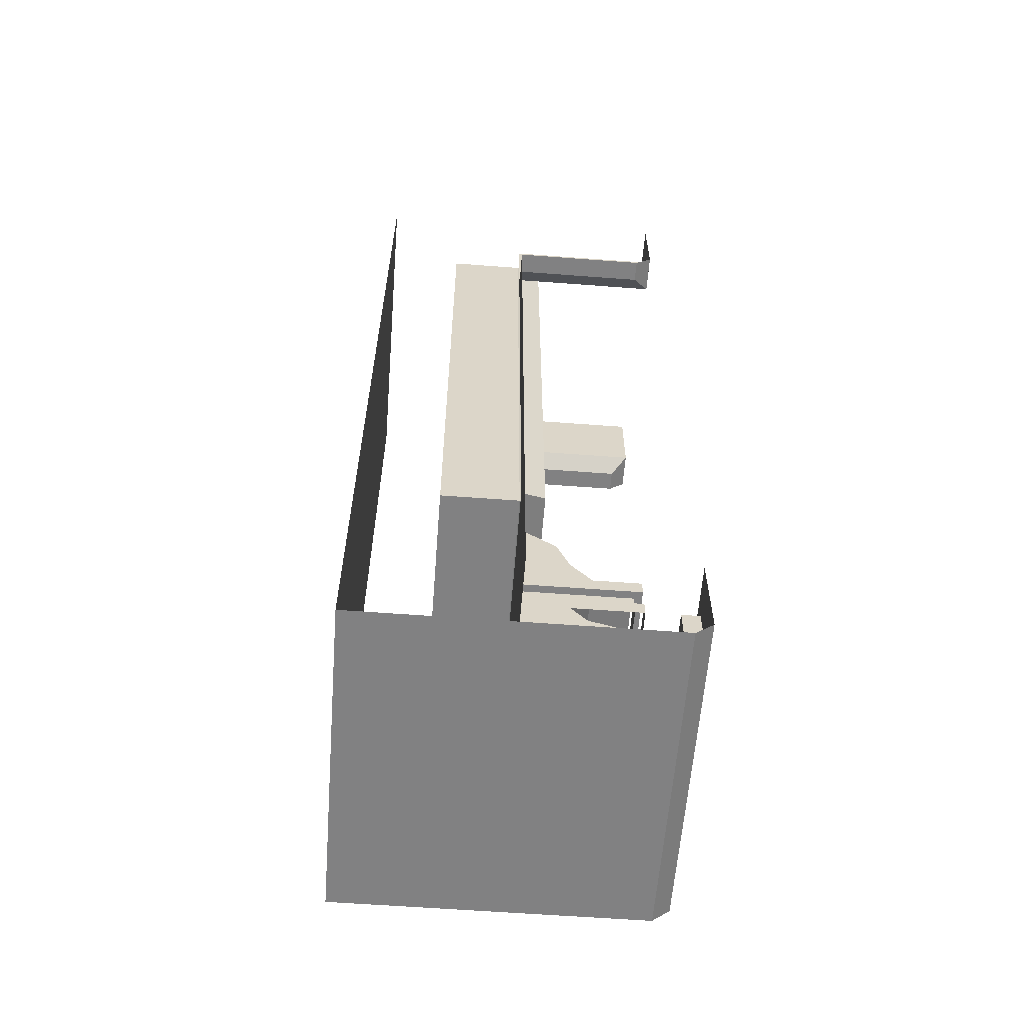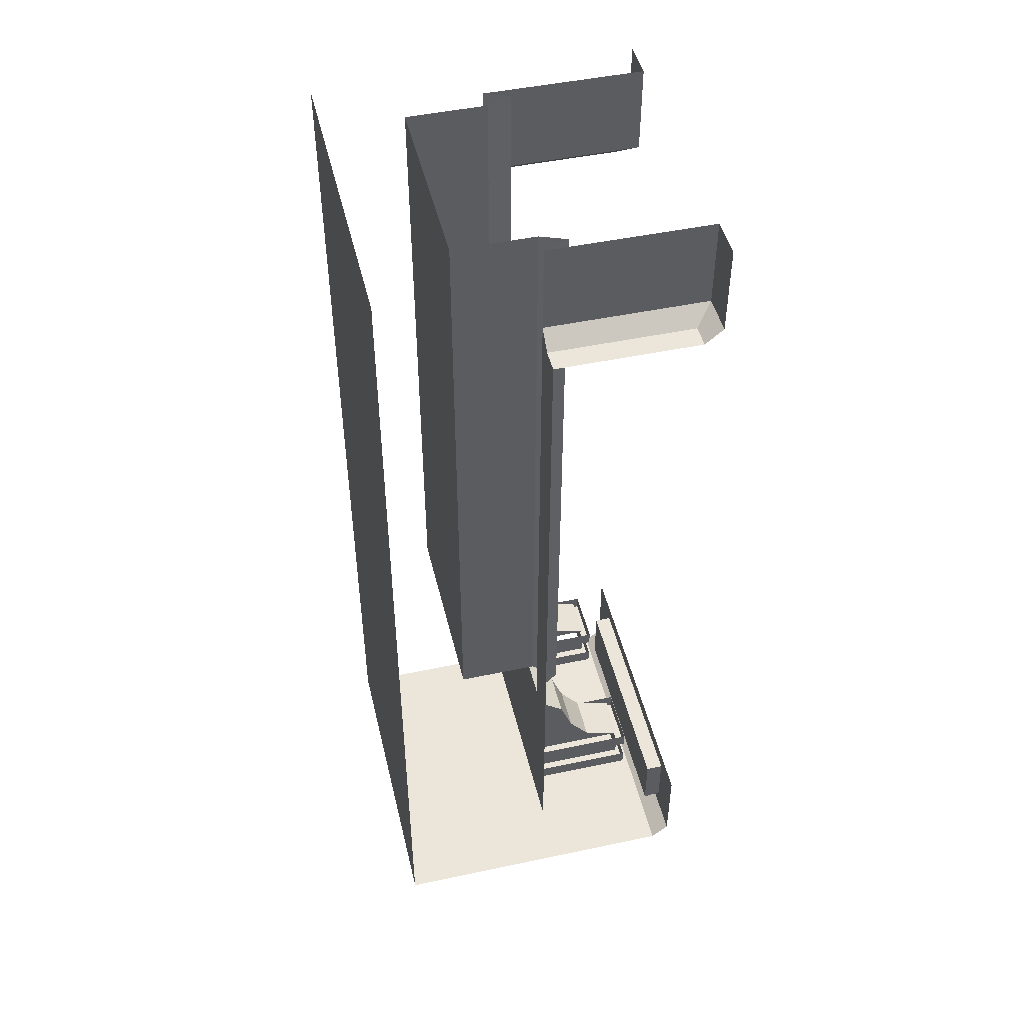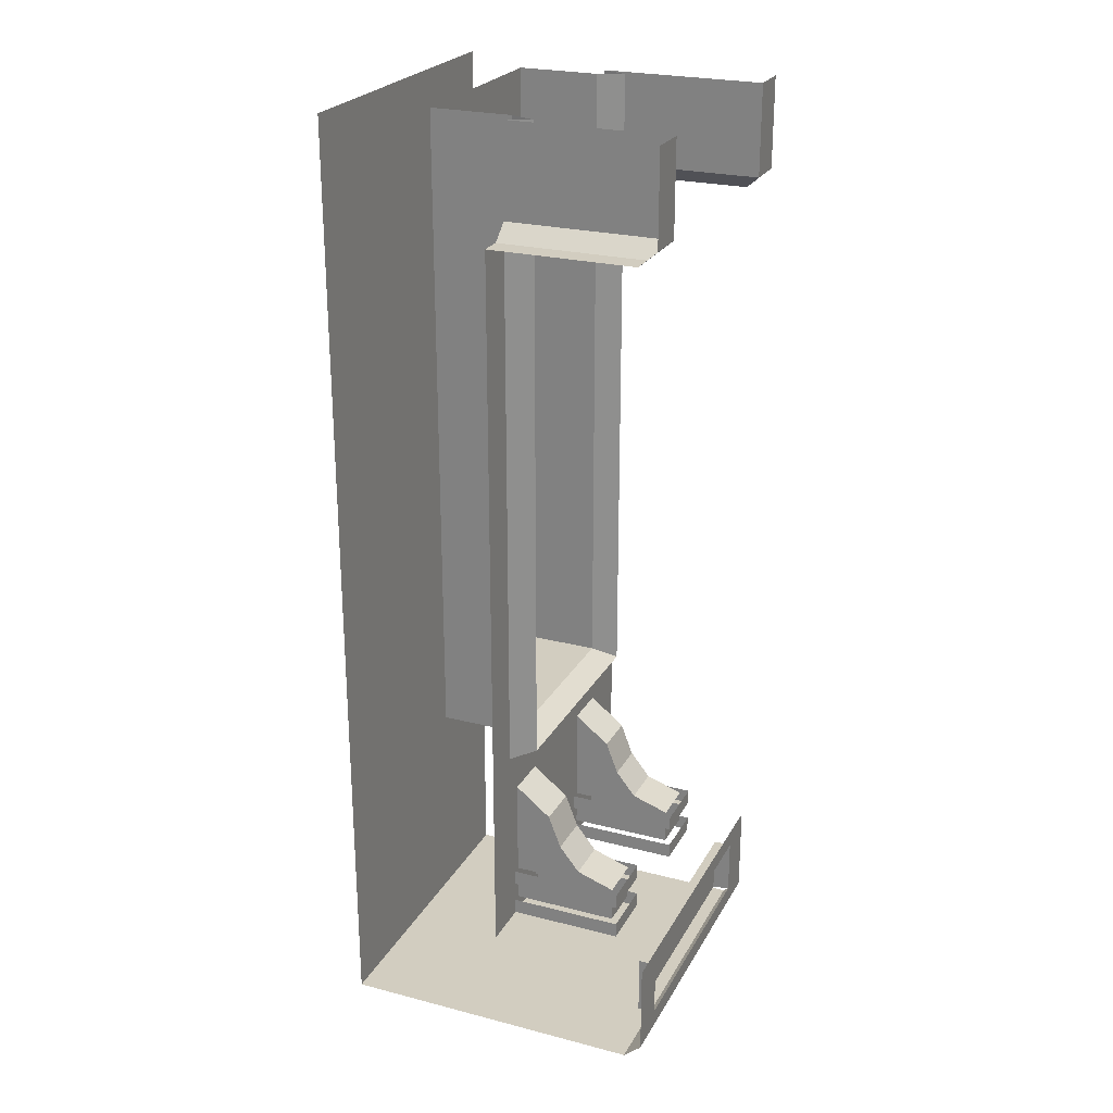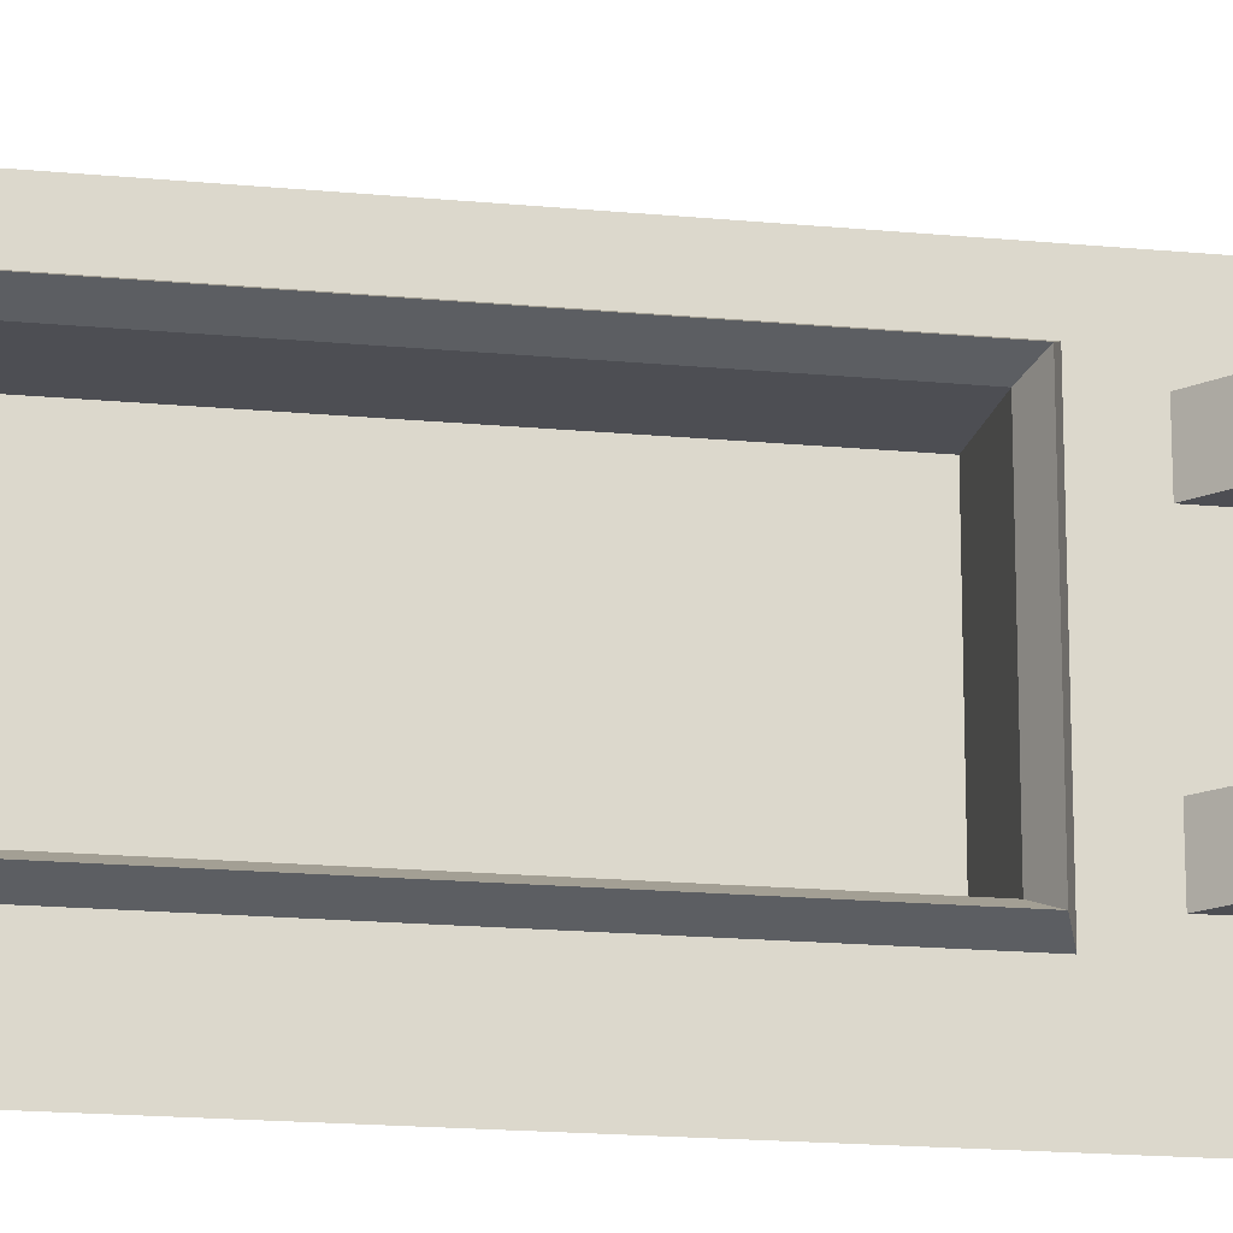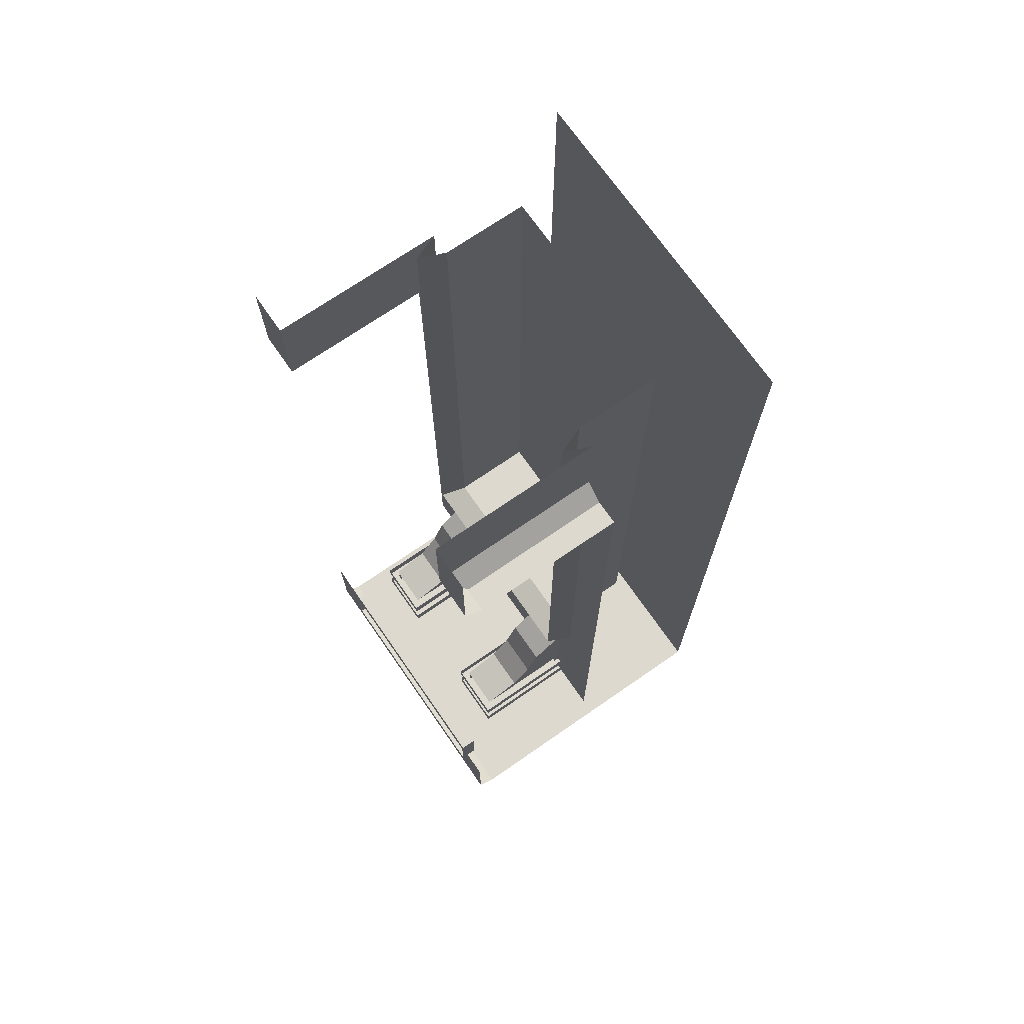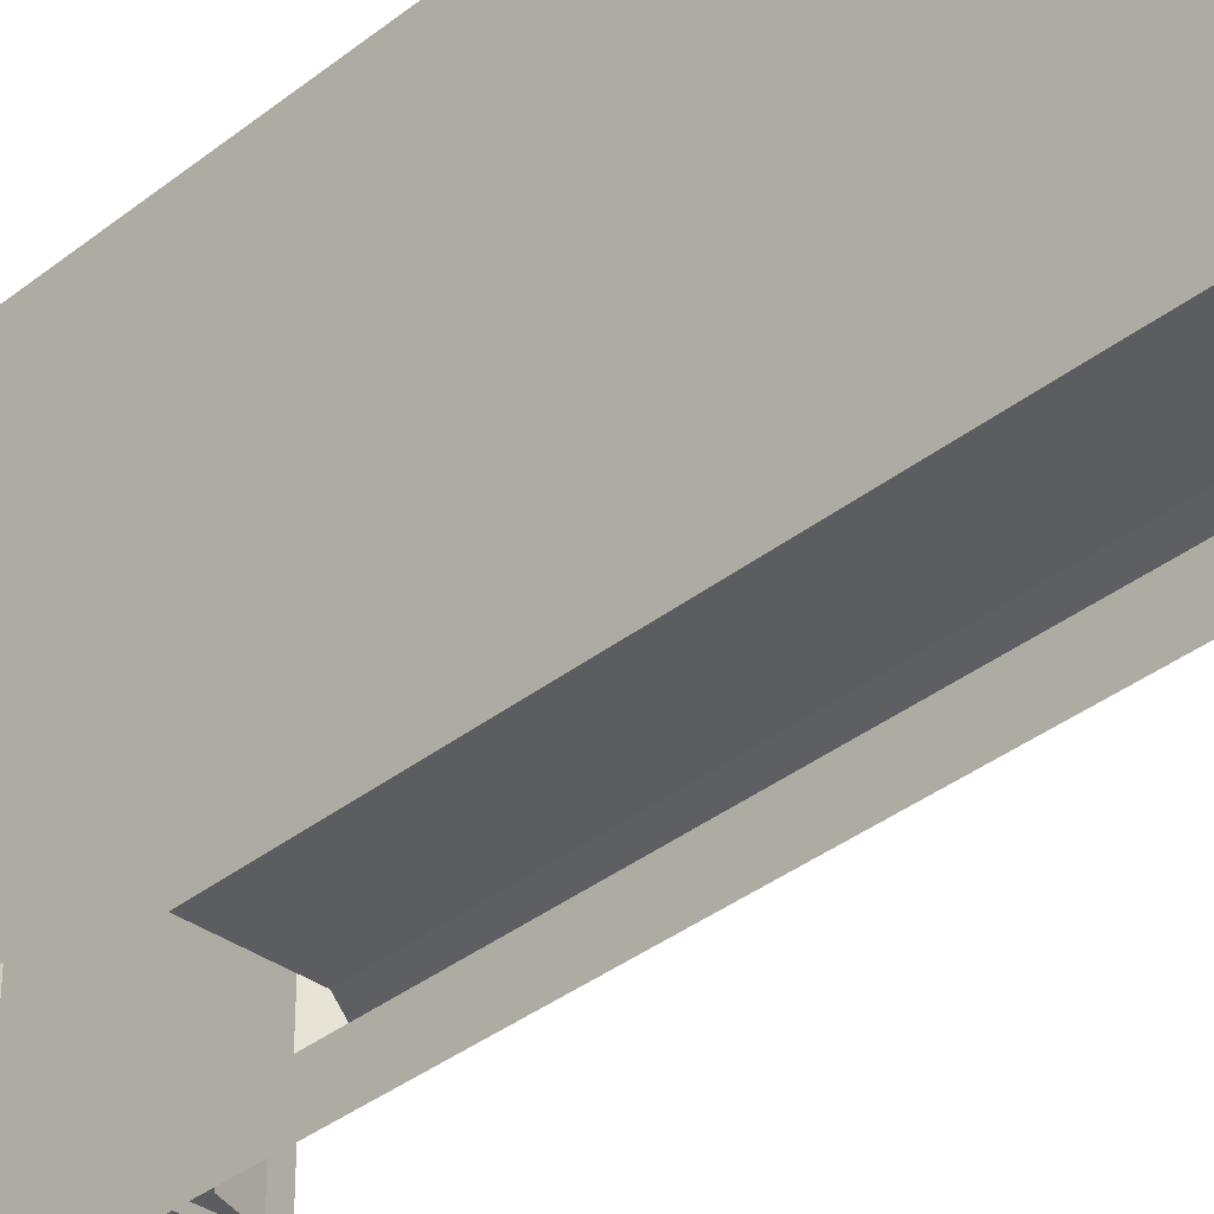
<metadata>
{"format":"obj","ext":"obj","renderer":"f3d","projection":"perspective","resolution":1024,"background":"white","views":[{"elev":-60.4,"azim":175.6,"up":"+Y"},{"elev":47.8,"azim":166.6,"up":"+Y"},{"elev":24.7,"azim":-157.1,"up":"+Y"},{"elev":-17.3,"azim":-100.9,"up":"+Z"},{"elev":71.4,"azim":-34.7,"up":"+Y"},{"elev":-35.4,"azim":136.3,"up":"+Z"}]}
</metadata>
<code>
v 0 -0.5 -0.5
v 0 -0.875 -0.5
v 0 -0.875 -0.375
v 0 -0.5 -0.375
v 0 -0.3281 -0.4297
v 0 -0.3281 -0.5
v -0.4453 -0.3281 -0.4297
v -0.4453 -0.3281 -0.5
v -0.5 -0.2812 -0.375
v -0.5 -0.2812 -0.5
v -0.5 -0.2266 -0.375
v -0.5 -0.2266 -0.5
v -0.5 -0.05469 -0.5
v -0.5 -0.05469 -0.375
v -0.5 0 -0.5
v -0.5 0 -0.375
v 0 -0.05469 -0.375
v 0 0 -0.375
v -0.07812 0 -0.3438
v 0 -0.2266 -0.375
v -0.07812 -0.2266 -0.3438
v 0 0 -0.3125
v 0 -0.2266 -0.3125
v 0.0625 -0.2266 -0.3125
v 0.0625 0 -0.3125
v 0.125 -0.2266 -0.3125
v 0.125 0 -0.3125
v 0.1875 -0.2266 -0.3125
v 0.1875 0 -0.3125
v 0.25 -0.2266 -0.3125
v 0.25 0 -0.3125
v 0.25 -0.2266 0.3125
v 0.25 0 0.3125
v 0.1875 -0.2266 0.3125
v 0.1875 0 0.3125
v 0.125 -0.2266 0.3125
v 0.125 0 0.3125
v 0.0625 -0.2266 0.3125
v 0.0625 0 0.3125
v 0 -0.2266 0.3125
v 0 0 0.3125
v -0.07812 0 0.3438
v -0.07812 -0.2266 0.3438
v 0 -0.05469 0.375
v 0 0 0.375
v -0.5 -0.05469 0.375
v -0.5 0 0.375
v -0.5 -0.05469 0.5
v -0.5 0 0.5
v 0 -2 -0.5
v 0 -2 -0.375
v -0.07812 -0.875 -0.3438
v -0.07812 -0.5 -0.3438
v 0 -0.2812 -0.375
v 0 -2.383 -0.5
v 0 -2.383 0.5
v 0 -2 0.375
v -0.07812 -1.969 -0.3438
v 0 -0.875 -0.3125
v 0 -0.5 -0.3125
v 0 -0.875 0.5
v 0 -0.5 0.5
v 0 -0.5 0.375
v 0 -0.875 0.375
v 0 -2 0.5
v 0 -0.3281 0.5
v -0.4453 -0.3281 0.4297
v 0 -0.3281 0.4297
v 0 -0.2812 0.375
v -0.07812 -0.5 0.3438
v -0.07812 -0.875 0.3438
v -0.07812 -1.969 0.3438
v 0 -1.938 -0.3125
v 0.0625 -1.938 -0.3125
v 0.0625 -0.875 -0.3125
v 0.0625 -0.5 -0.3125
v 0.125 -0.5 -0.3125
v 0.1875 -0.5 -0.3125
v 0.25 -0.5 -0.3125
v 0.25 -0.5 0.3125
v 0.1875 -0.5 0.3125
v 0.125 -0.5 0.3125
v 0.0625 -0.5 0.3125
v 0 -0.5 0.3125
v 0 -0.2266 0.375
v -0.5 -0.2266 0.375
v -0.5 -0.2266 0.5
v -0.5 -0.2812 0.375
v -0.4453 -0.3281 0.5
v -0.5 -0.2812 0.5
v 0 -2.594 0.5
v 0 -2.594 -0.5
v 0 -0.875 0.3125
v 0 -1.938 0.3125
v 0.0625 -1.938 0.3125
v 0.125 -1.938 0.3125
v 0.125 -1.938 -0.3125
v 0.125 -0.875 -0.3125
v 0.1875 -0.875 -0.3125
v 0.25 -0.875 -0.3125
v 0.25 -0.875 0.3125
v 0.1875 -0.875 0.3125
v 0.125 -0.875 0.3125
v 0.0625 -0.875 0.3125
v 0.1875 -1.938 0.3125
v 0.1875 -1.938 -0.3125
v 0.25 -1.938 -0.3125
v 0.25 -1.938 0.3125
v -0.5 -2.641 -0.375
v -0.5 -2.641 0.375
v -0.5 -2.586 0.5
v -0.5 -2.586 -0.5
v -0.5 -2.641 -0.5
v -0.5 -2.82 -0.375
v -0.4453 -2.828 -0.375
v -0.4453 -2.641 -0.375
v -0.4453 -2.641 0.375
v -0.4453 -2.828 0.375
v -0.5 -2.82 0.375
v -0.5 -2.82 0.5
v -0.5 -2.641 0.5
v -0.5 -2.875 -0.5
v -0.5 -2.875 0.5
v -0.5 -2.82 -0.5
v -0.4453 -2.922 -0.5
v -0.4453 -2.922 0.5
v -0.2109 -2.398 -0.1797
v -0.1484 -2.32 -0.1797
v -0.1484 -2.32 -0.3203
v -0.2109 -2.398 -0.3203
v -0.3281 -2.438 -0.3203
v -0.3281 -2.438 -0.1797
v 0 -2.438 -0.1797
v -0.1094 -2.219 -0.1797
v -0.1094 -2.219 -0.3203
v 0 -2.438 -0.3203
v 0 -2.133 -0.1797
v 0 -2.133 -0.3203
v 0 -2.484 -0.3438
v -0.3516 -2.484 -0.3438
v -0.3516 -2.438 -0.3438
v 0 -2.438 -0.3438
v -0.3516 -2.484 -0.1562
v -0.3516 -2.438 -0.1562
v 0 -2.484 -0.3203
v -0.3281 -2.484 -0.3203
v -0.3281 -2.484 -0.1797
v 0 -2.547 -0.3203
v -0.3281 -2.547 -0.3203
v -0.3281 -2.547 -0.1797
v 0 -2.594 -0.3438
v -0.3516 -2.594 -0.3438
v -0.3516 -2.547 -0.3438
v 0 -2.547 -0.3438
v -0.3516 -2.594 -0.1562
v -0.3516 -2.547 -0.1562
v 0 -2.484 -0.1562
v 0 -2.438 -0.1562
v 0 -2.484 -0.1797
v 0 -2.547 -0.1797
v 0 -2.594 -0.1562
v 0 -2.547 -0.1562
v -0.2109 -2.398 0.3203
v -0.1484 -2.32 0.3203
v -0.1484 -2.32 0.1797
v -0.2109 -2.398 0.1797
v -0.3281 -2.438 0.1797
v -0.3281 -2.438 0.3203
v 0 -2.438 0.3203
v -0.1094 -2.219 0.3203
v -0.1094 -2.219 0.1797
v 0 -2.438 0.1797
v 0 -2.133 0.3203
v 0 -2.133 0.1797
v 0 -2.484 0.1562
v -0.3516 -2.484 0.1562
v -0.3516 -2.438 0.1562
v 0 -2.438 0.1562
v -0.3516 -2.484 0.3438
v -0.3516 -2.438 0.3438
v 0 -2.484 0.1797
v -0.3281 -2.484 0.1797
v -0.3281 -2.484 0.3203
v 0 -2.547 0.1797
v -0.3281 -2.547 0.1797
v -0.3281 -2.547 0.3203
v 0 -2.594 0.1562
v -0.3516 -2.594 0.1562
v -0.3516 -2.547 0.1562
v 0 -2.547 0.1562
v -0.3516 -2.594 0.3438
v -0.3516 -2.547 0.3438
v 0 -2.484 0.3438
v 0 -2.438 0.3438
v 0 -2.484 0.3203
v 0 -2.547 0.3203
v 0 -2.594 0.3438
v 0 -2.547 0.3438
v 0.5 -2.922 -0.5
v 0.5 -2.922 0.5
v 0.5 0 -0.5
v 0.5 0 0.5
f 1 2 3
f 1 3 4
f 50 55 51
f 51 55 56
f 51 56 57
f 61 62 63
f 61 63 64
f 65 57 56
f 109 114 115
f 109 115 116
f 110 117 118
f 110 118 119
f 127 130 131
f 127 131 132
f 127 132 133
f 127 133 128
f 128 133 134
f 129 135 136
f 129 136 130
f 130 136 131
f 135 138 136
f 139 140 141
f 139 141 142
f 140 143 144
f 140 144 141
f 148 149 146
f 148 146 145
f 151 152 153
f 151 153 154
f 143 157 158
f 143 158 144
f 150 160 159
f 150 159 147
f 155 161 162
f 155 162 156
f 133 137 134
f 163 166 167
f 163 167 168
f 163 168 169
f 163 169 164
f 164 169 170
f 165 171 172
f 165 172 166
f 166 172 167
f 171 174 172
f 175 176 177
f 175 177 178
f 176 179 180
f 176 180 177
f 184 185 182
f 184 182 181
f 187 188 189
f 187 189 190
f 179 193 194
f 179 194 180
f 186 196 195
f 186 195 183
f 191 197 198
f 191 198 192
f 169 173 170
f 1 4 5
f 1 5 6
f 4 54 5
f 66 68 62
f 62 68 63
f 63 68 69
f 91 56 55
f 91 55 92
f 6 5 7
f 6 7 8
f 8 7 9
f 8 9 10
f 10 9 11
f 10 11 12
f 12 11 13
f 13 11 14
f 13 14 15
f 15 14 16
f 16 14 17
f 16 17 18
f 45 44 46
f 45 46 47
f 47 46 48
f 47 48 49
f 2 50 51
f 2 51 3
f 5 54 7
f 7 54 9
f 9 54 20
f 9 20 11
f 11 20 14
f 14 20 17
f 61 64 65
f 65 64 57
f 66 67 68
f 44 85 86
f 44 86 46
f 46 86 87
f 46 87 48
f 69 88 86
f 69 86 85
f 68 67 88
f 68 88 69
f 66 89 67
f 67 89 90
f 67 90 88
f 88 90 87
f 88 87 86
f 109 110 111
f 109 111 112
f 109 112 113
f 109 113 114
f 109 116 110
f 110 116 117
f 110 119 120
f 110 120 121
f 110 121 111
f 115 118 117
f 115 117 116
f 122 123 119
f 122 119 114
f 122 114 124
f 124 114 113
f 125 126 123
f 125 123 122
f 123 120 119
f 127 128 129
f 127 129 130
f 128 134 135
f 128 135 129
f 134 137 138
f 134 138 135
f 145 146 140
f 145 140 139
f 146 147 143
f 146 143 140
f 149 150 147
f 149 147 146
f 152 155 156
f 152 156 153
f 147 159 157
f 147 157 143
f 163 164 165
f 163 165 166
f 164 170 171
f 164 171 165
f 170 173 174
f 170 174 171
f 181 182 176
f 181 176 175
f 182 183 179
f 182 179 176
f 185 186 183
f 185 183 182
f 188 191 192
f 188 192 189
f 183 195 193
f 183 193 179
f 126 125 199
f 126 199 200
f 18 17 19
f 19 17 20
f 19 20 21
f 19 21 22
f 22 21 23
f 41 40 42
f 42 40 43
f 42 43 44
f 42 44 45
f 3 51 52
f 3 52 53
f 3 53 4
f 4 53 21
f 4 21 54
f 51 57 58
f 51 58 52
f 52 58 59
f 52 59 60
f 52 60 53
f 53 60 23
f 53 23 21
f 63 69 70
f 63 70 71
f 63 71 64
f 64 71 72
f 64 72 57
f 57 72 58
f 58 72 73
f 58 73 59
f 40 84 43
f 43 84 70
f 43 70 69
f 43 69 85
f 43 85 44
f 70 84 93
f 70 93 71
f 71 93 94
f 71 94 72
f 72 94 73
f 21 20 54
f 22 23 24
f 22 24 25
f 39 38 40
f 39 40 41
f 59 73 74
f 59 74 75
f 59 75 60
f 60 75 76
f 60 76 23
f 23 76 24
f 38 83 84
f 38 84 40
f 73 94 95
f 73 95 74
f 83 104 93
f 83 93 84
f 94 93 104
f 94 104 95
f 25 24 26
f 25 26 27
f 37 36 38
f 37 38 39
f 24 76 77
f 24 77 26
f 36 82 83
f 36 83 38
f 74 95 96
f 74 96 97
f 74 97 75
f 75 97 98
f 75 98 76
f 76 98 77
f 82 103 104
f 82 104 83
f 95 104 103
f 95 103 96
f 27 26 28
f 27 28 29
f 35 34 36
f 35 36 37
f 26 77 78
f 26 78 28
f 34 81 82
f 34 82 36
f 77 98 99
f 77 99 78
f 81 102 103
f 81 103 82
f 96 103 102
f 96 102 105
f 96 105 97
f 97 105 106
f 97 106 98
f 98 106 99
f 29 28 30
f 29 30 31
f 33 32 34
f 33 34 35
f 28 78 79
f 28 79 30
f 32 80 81
f 32 81 34
f 78 99 100
f 78 100 79
f 80 101 102
f 80 102 81
f 99 106 107
f 99 107 100
f 101 108 105
f 101 105 102
f 106 105 108
f 106 108 107
f 31 30 32
f 31 32 33
f 30 79 80
f 30 80 32
f 79 100 101
f 79 101 80
f 100 107 108
f 100 108 101
f 200 199 201
f 200 201 202

</code>
